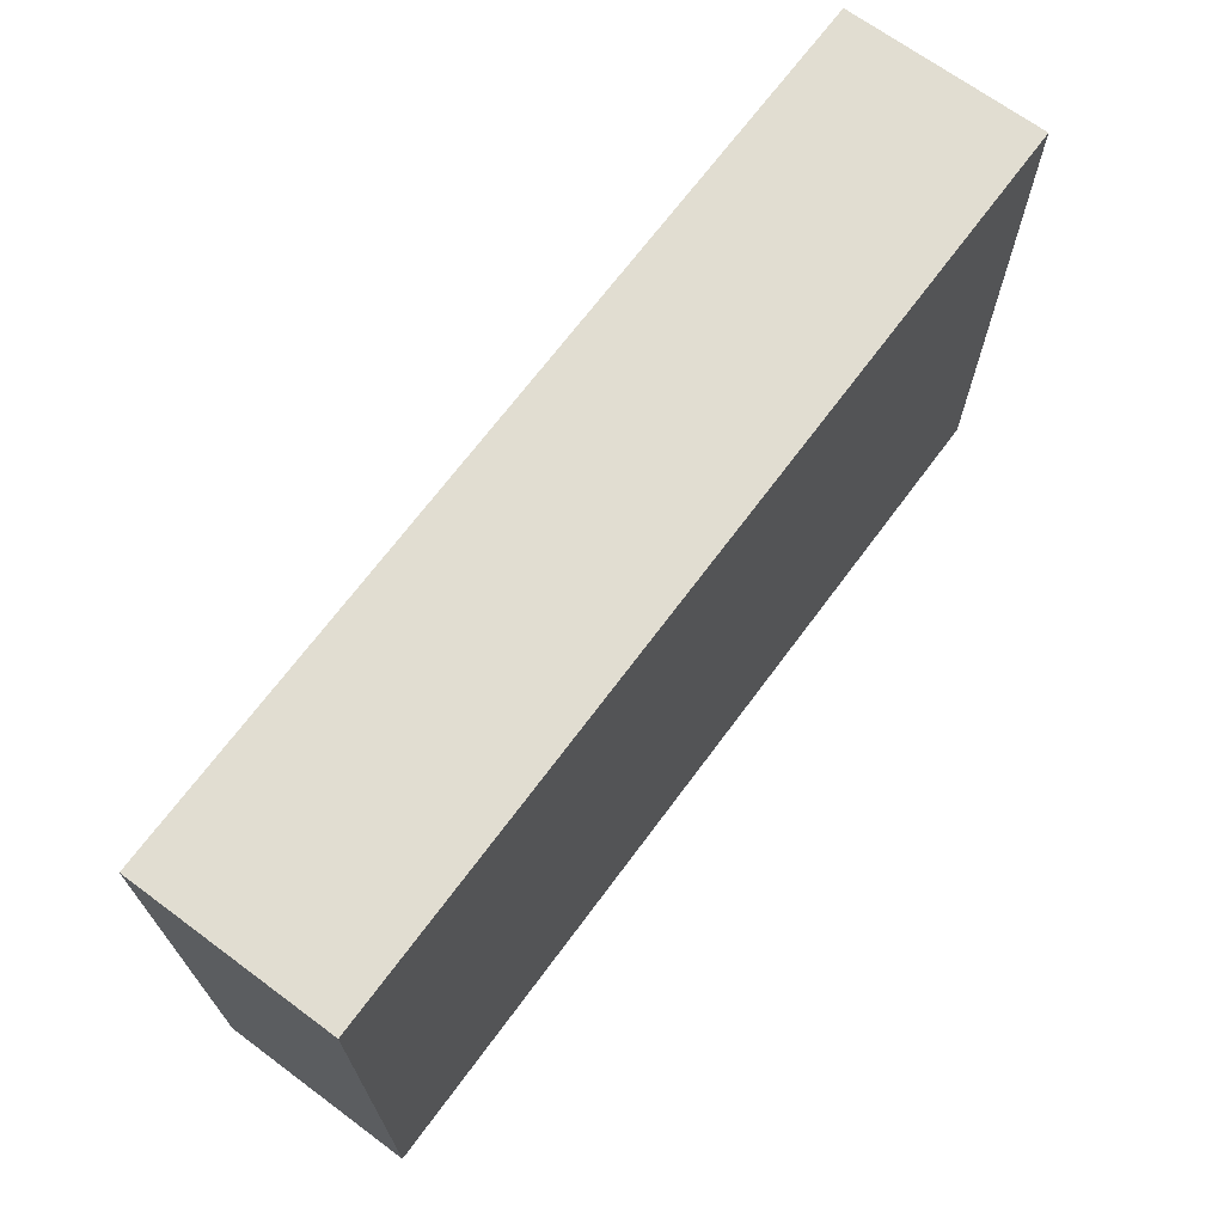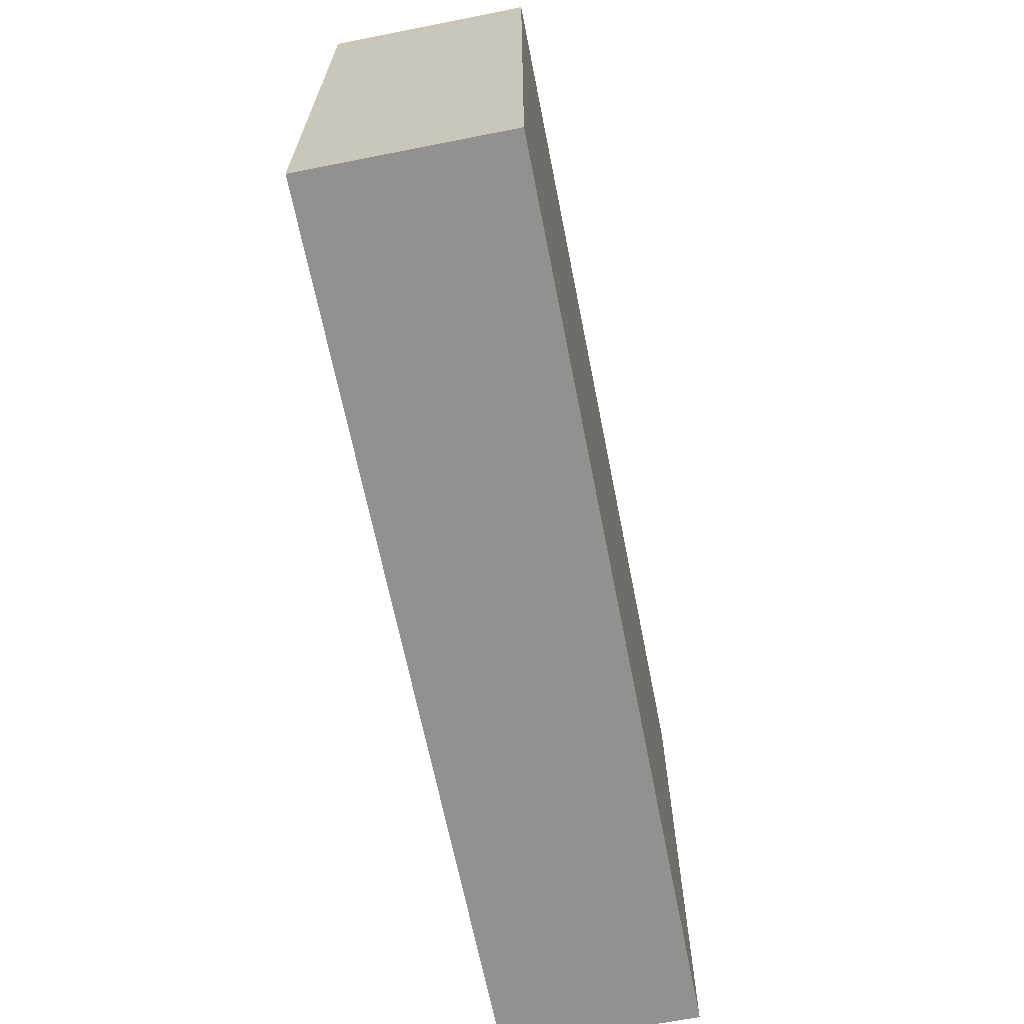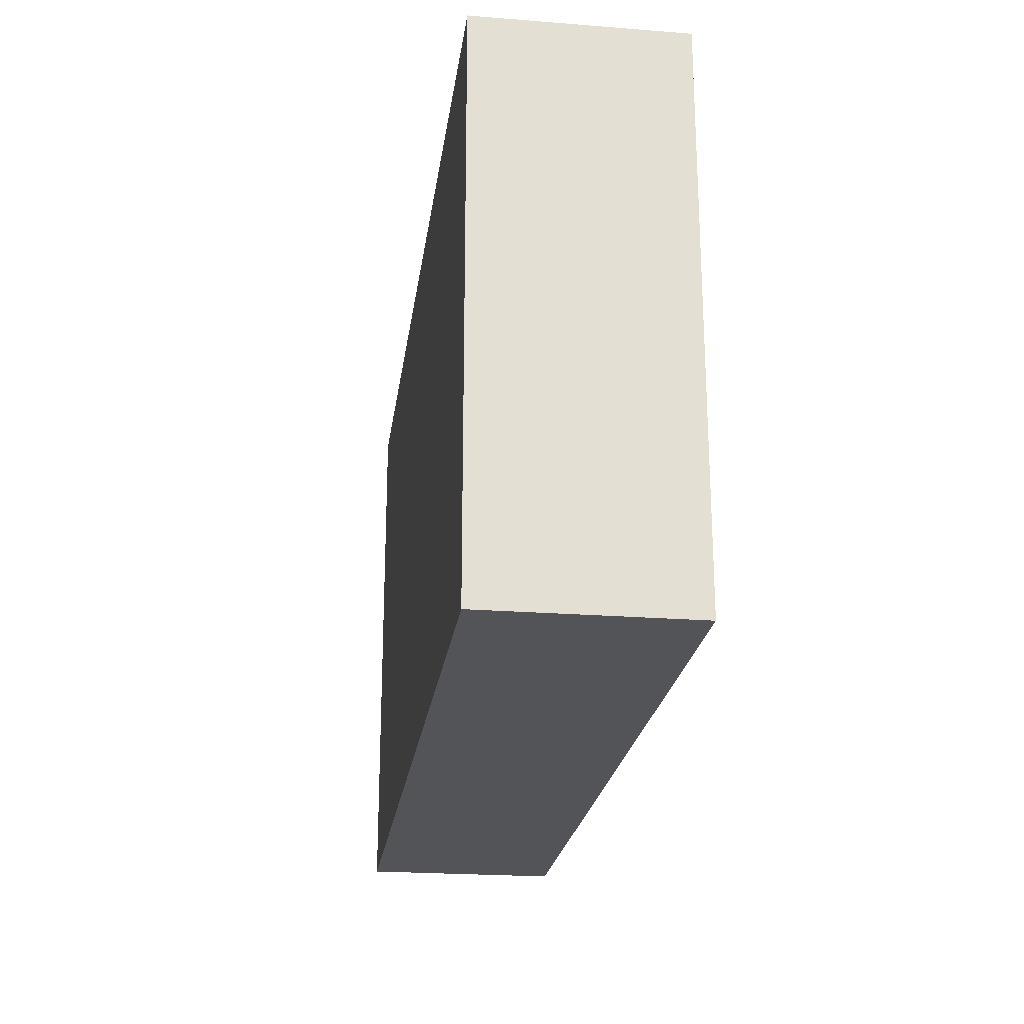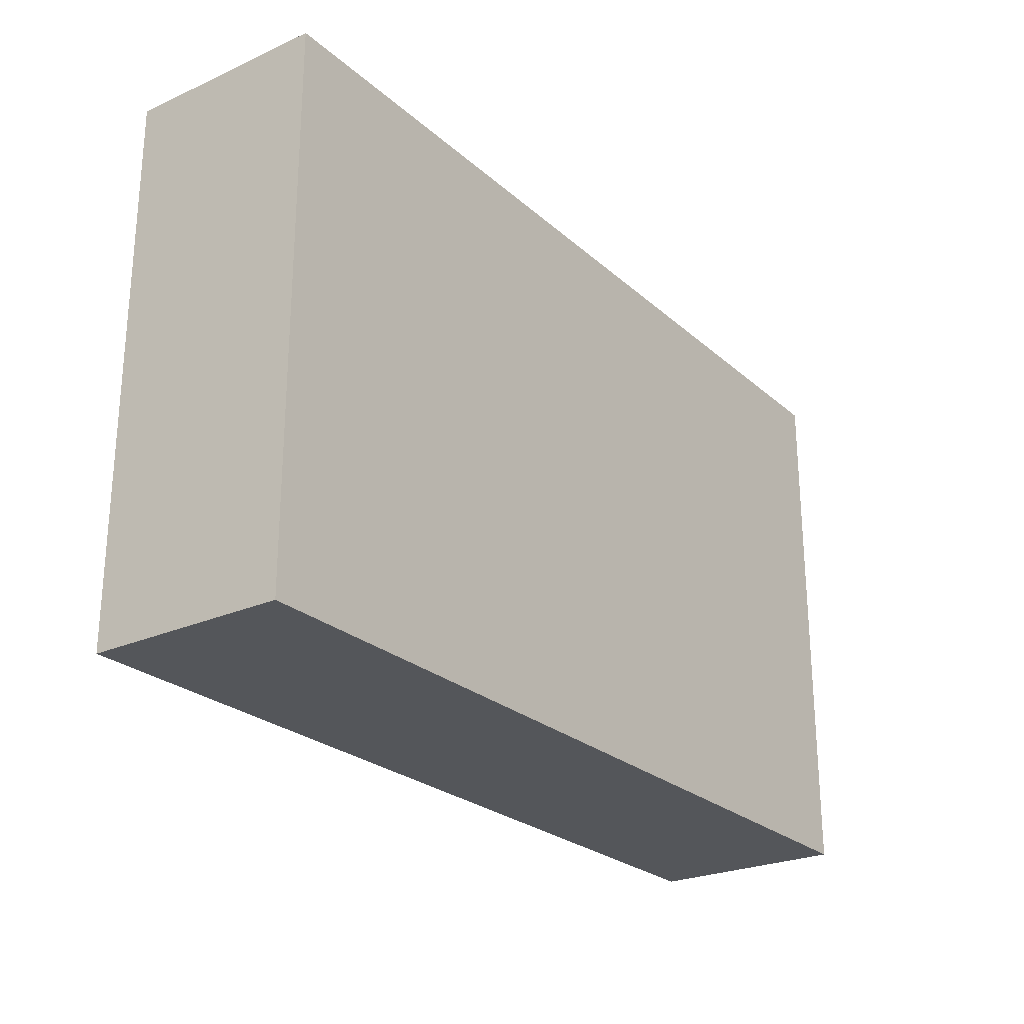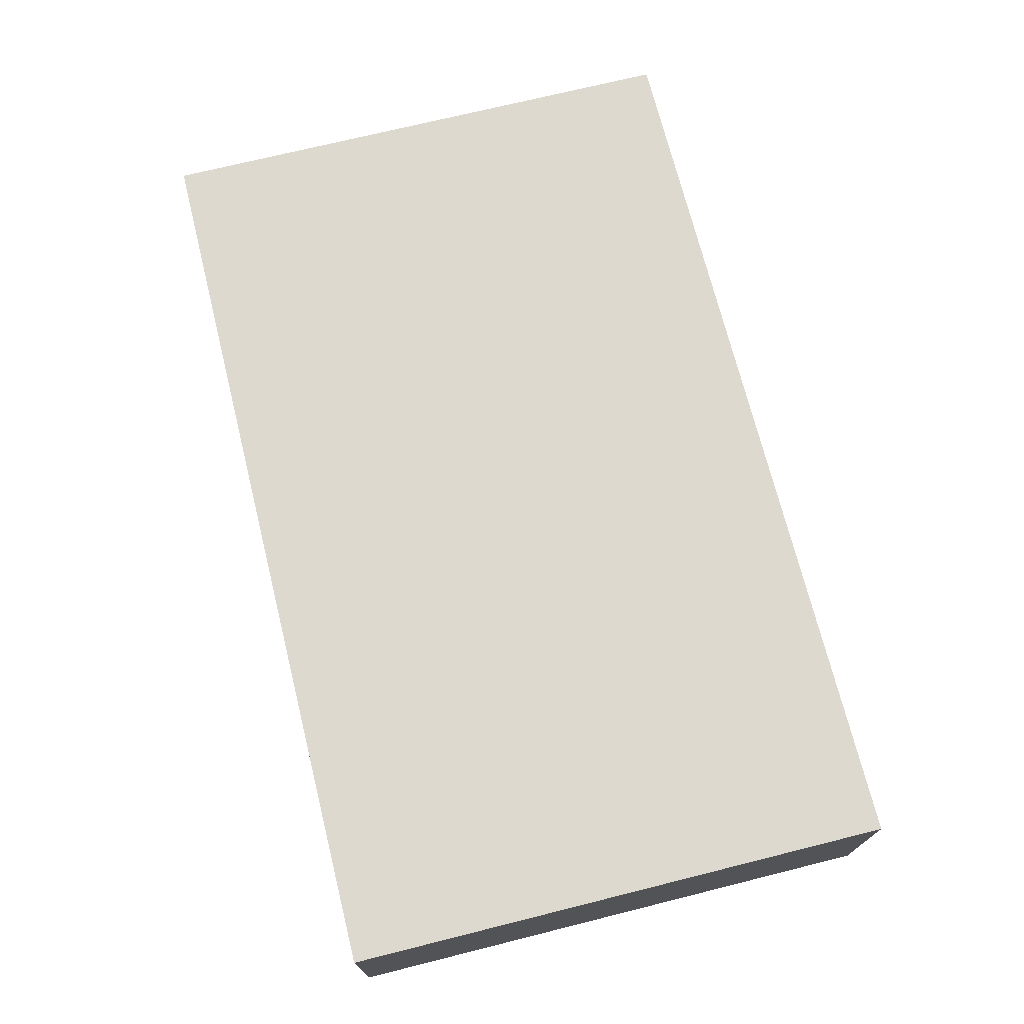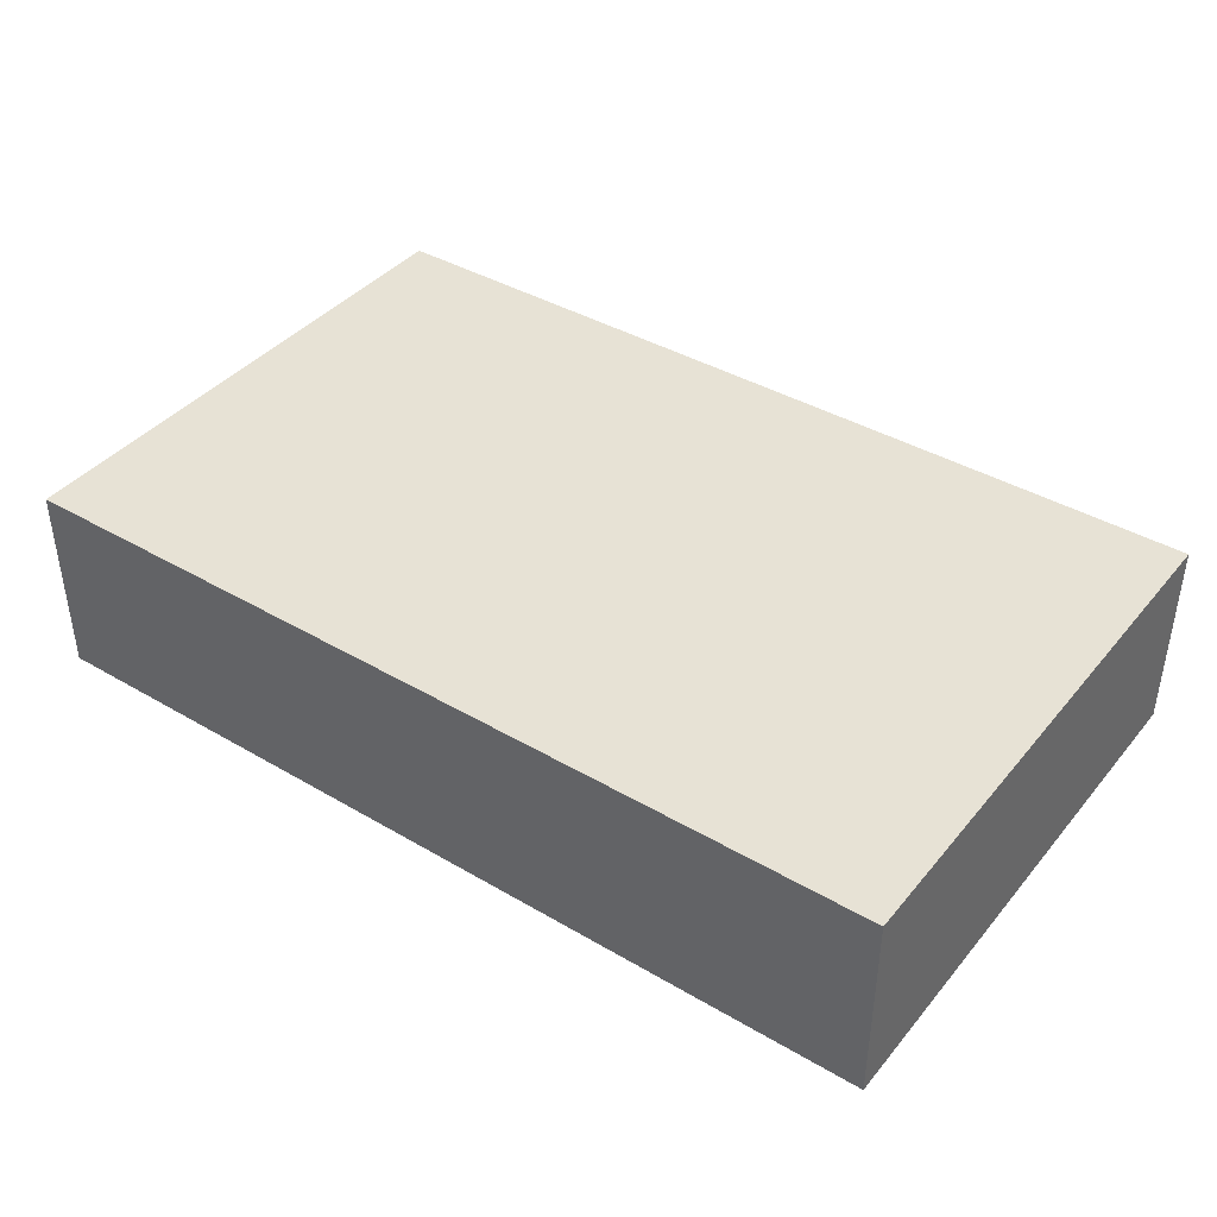
<metadata>
{"format":"obj","ext":"obj","renderer":"f3d","projection":"perspective","resolution":1024,"background":"white","views":[{"elev":68.8,"azim":-53.5,"up":"+Y"},{"elev":-66.1,"azim":101.2,"up":"+Y"},{"elev":-22.8,"azim":82.4,"up":"+Y"},{"elev":-25.1,"azim":-54.1,"up":"+Y"},{"elev":71.7,"azim":-104.0,"up":"+Z"},{"elev":40.4,"azim":-144.3,"up":"+Z"}]}
</metadata>
<code>
o Bookshelf_04_Cube.157
v -0.6467 0 0.1422
v -0.6467 0.785 0.1422
v -0.6467 0 -0.1422
v -0.6467 0.785 -0.1422
v 0.6467 0 0.1422
v 0.6467 0.785 0.1422
v 0.6467 0 -0.1422
v 0.6467 0.785 -0.1422
v -0 0.785 0.1422
v 0 0 0.1422
v 0 0.785 -0.1422
v -0 0 -0.1422
f 1 2 4 3
f 8 11 9 6
f 7 8 6 5
f 12 11 8 7
f 10 9 2 1
f 12 7 5 10
f 3 4 11 12
f 5 6 9 10
f 3 12 10 1
f 11 4 2 9

</code>
